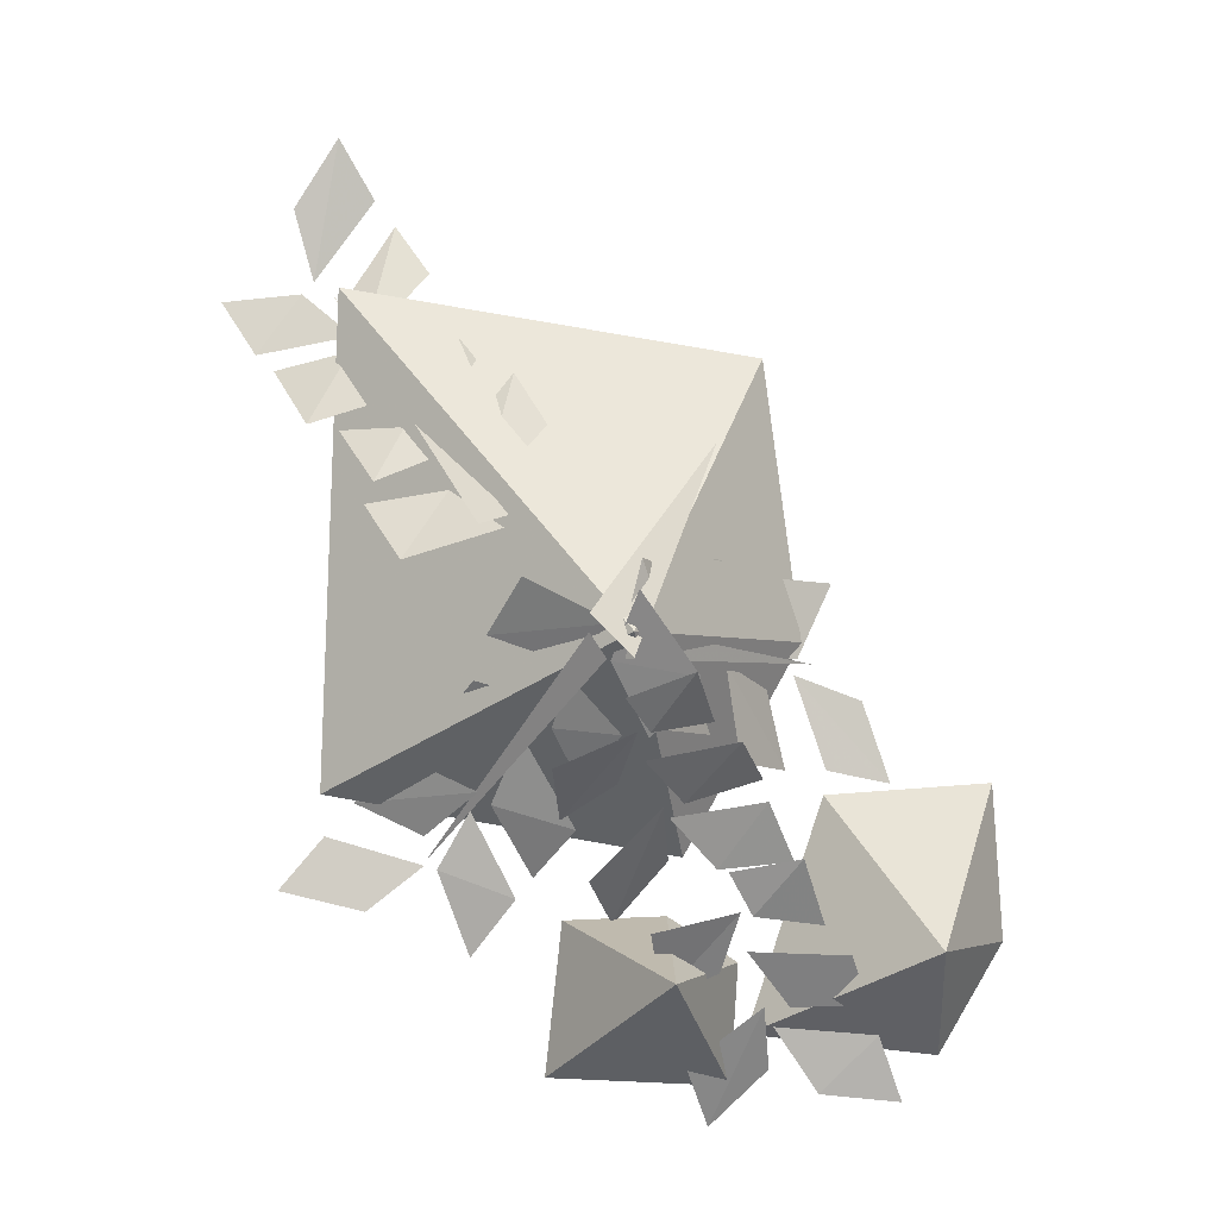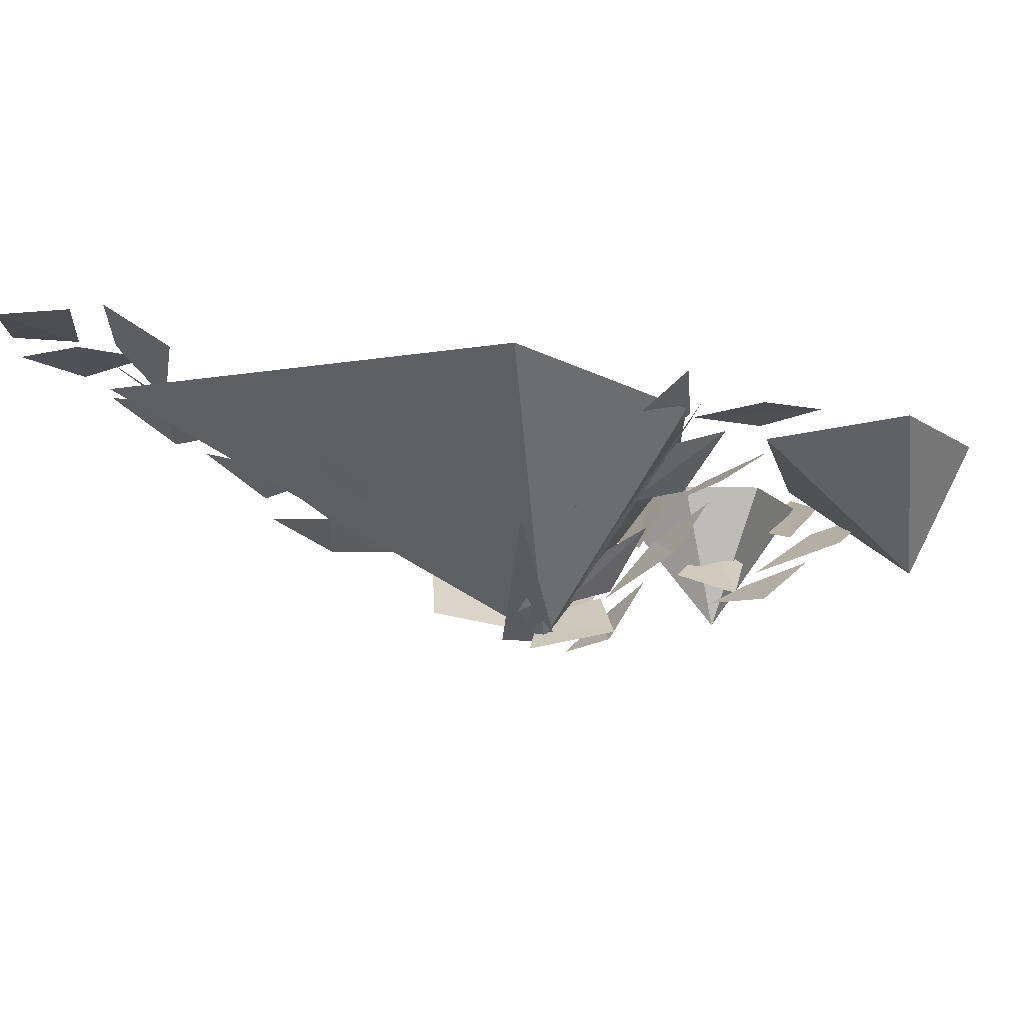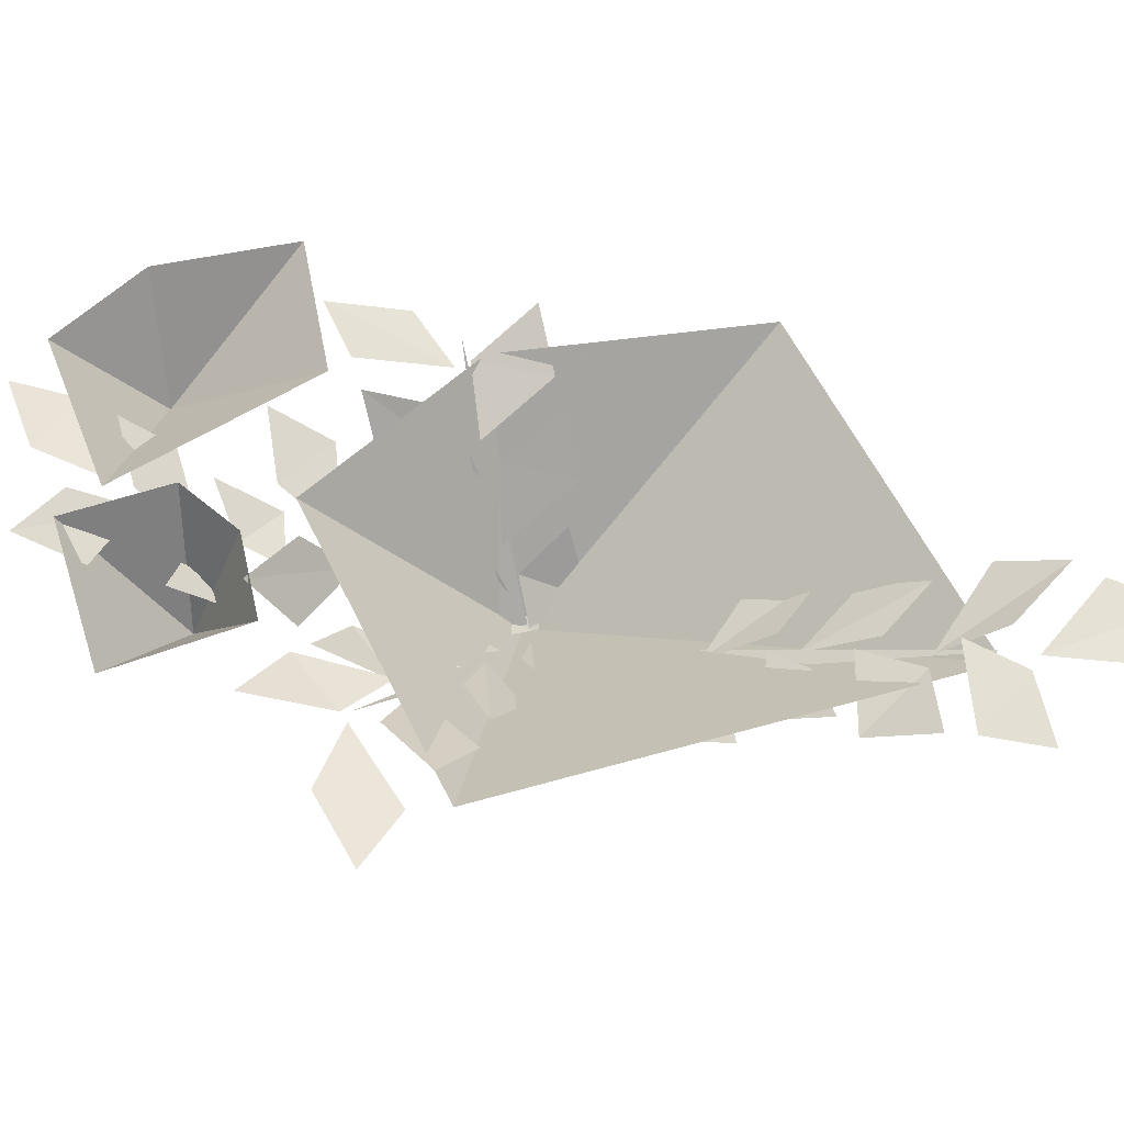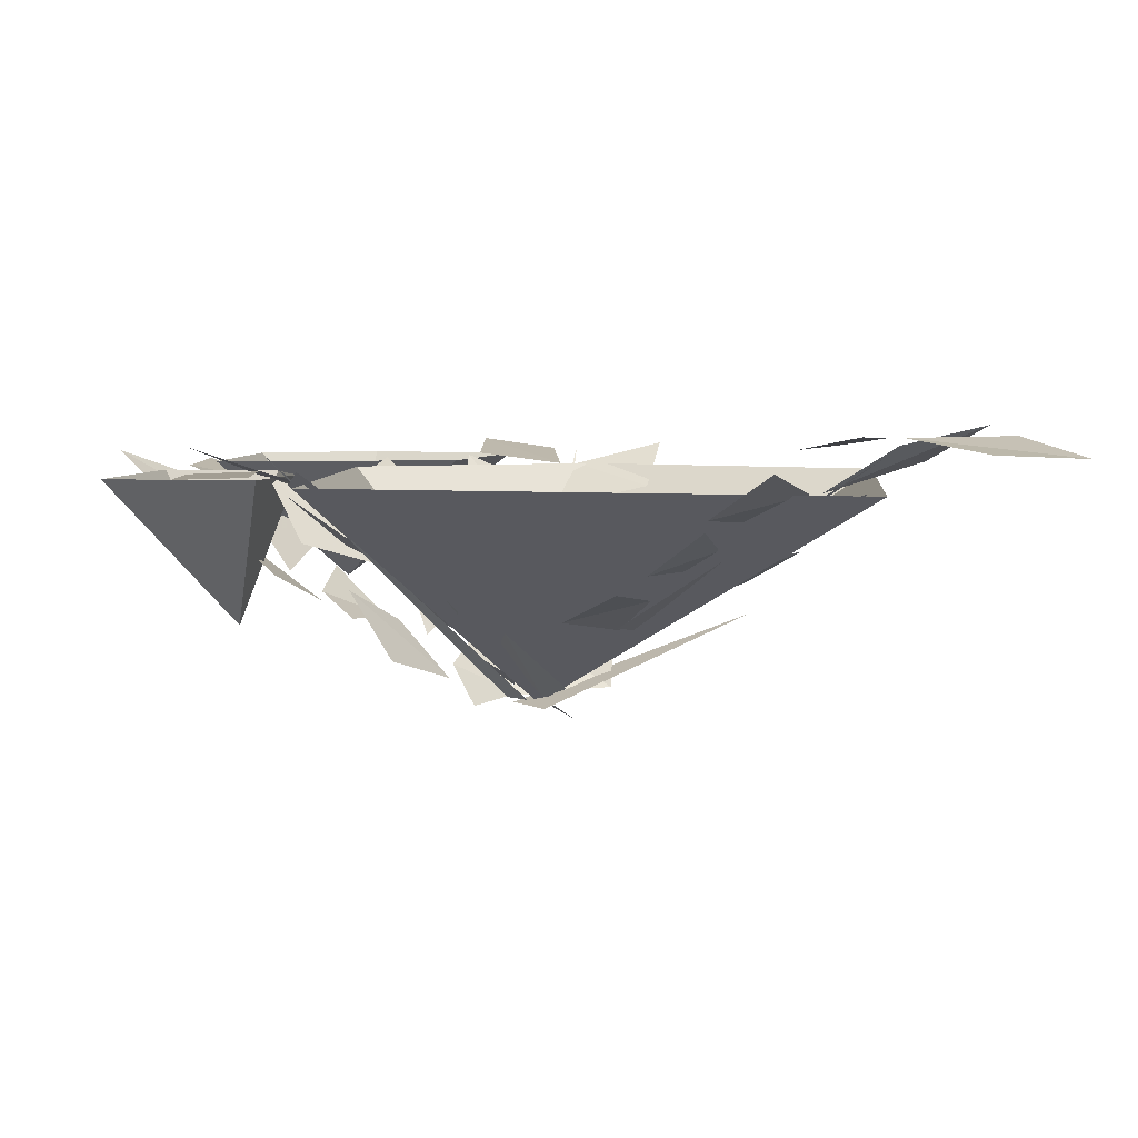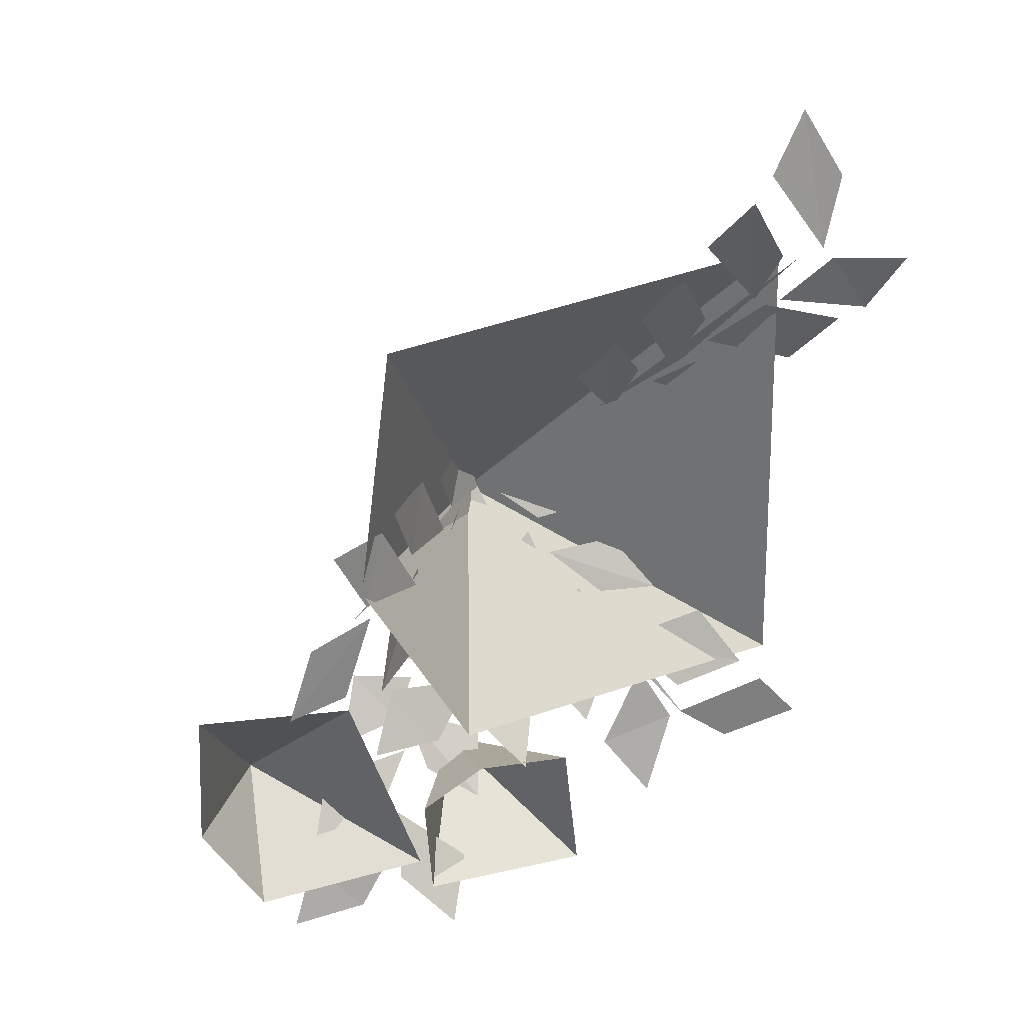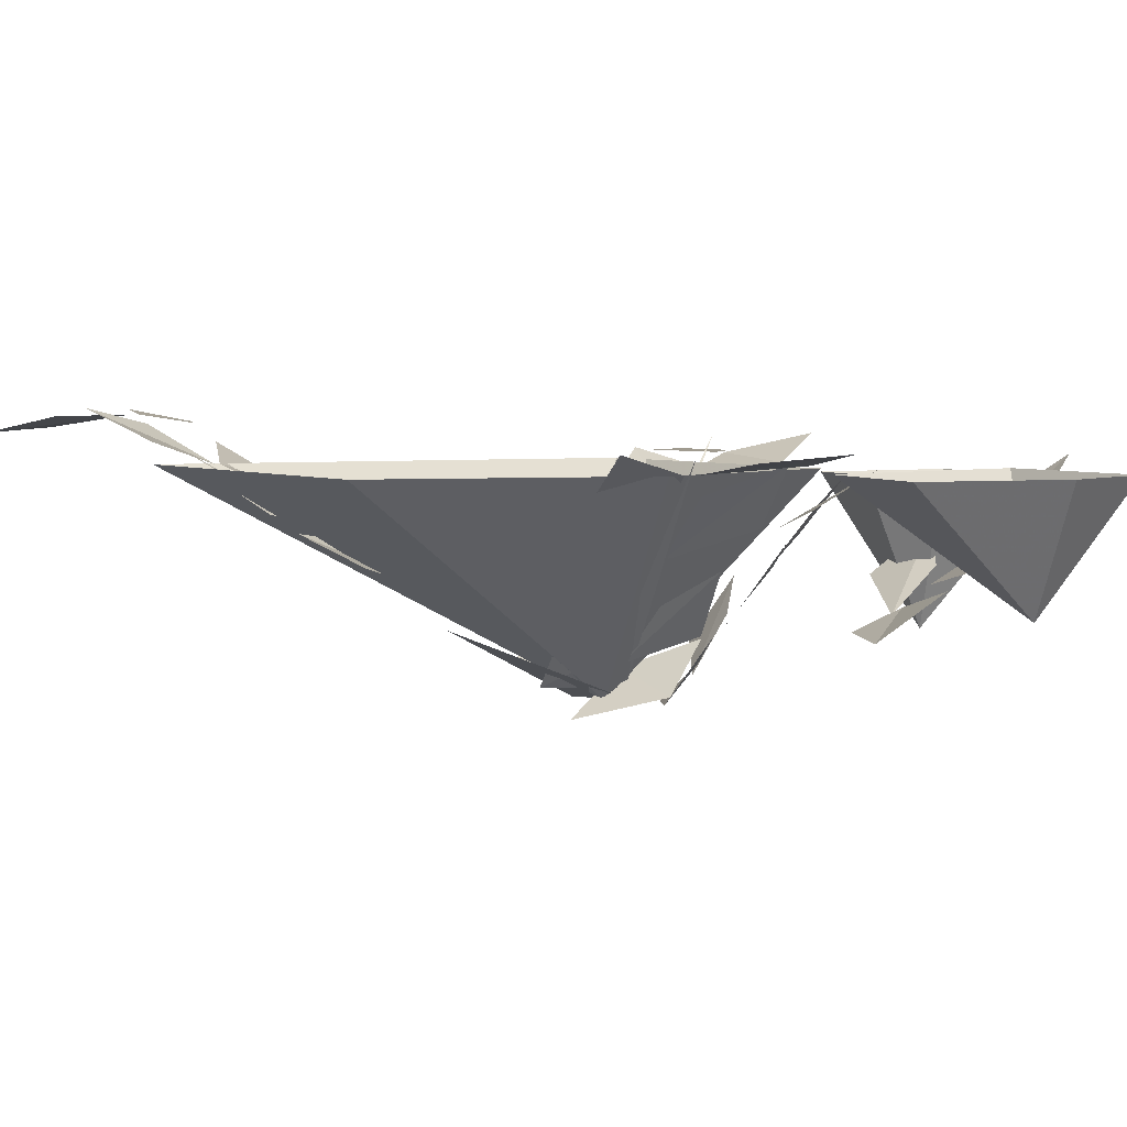
<metadata>
{"format":"obj","ext":"obj","renderer":"f3d","projection":"perspective","resolution":1024,"background":"white","views":[{"elev":-6.4,"azim":-2.0,"up":"+Z"},{"elev":-13.2,"azim":30.4,"up":"+Y"},{"elev":55.7,"azim":-105.4,"up":"+Y"},{"elev":5.2,"azim":-76.0,"up":"+Y"},{"elev":30.4,"azim":164.6,"up":"+Z"},{"elev":4.2,"azim":68.0,"up":"+Y"}]}
</metadata>
<code>
o object/rock/6
v 50 0 67
v -54 0 84
v 16 -54 -6
v 59 0 -3
v 30 0 -55
v -57 0 -40
v 105 0 -37
v 64 0 -40
v 88 -32 -77
v 107 0 -75
v 91 0 -102
v 45 0 -97
v 1 -2 -70
v -3 -2 -107
v 26 -39 -84
v 26 -2 -69
v 43 -2 -80
v 41 -2 -109
v -26 -25 30
v -46 -22 27
v -37 -29 13
v -13 -33 20
v -19 -29 27
v -3 -23 46
v -11 -15 60
v -23 -18 44
v -37 -13 47
v -53 -8 47
v -44 -18 33
v -27 -18 40
v -31 -15 46
v -20 -11 64
v -29 -1 77
v -37 -6 63
v -51 0 68
v -70 5 64
v -61 -5 49
v -38 -7 56
v -48 0 70
v -32 6 89
v -41 14 103
v -51 10 86
v -64 12 85
v -84 13 83
v -75 10 69
v -51 10 74
v -61 12 88
v -46 12 109
v -55 8 124
v -66 9 106
v 11 -47 -12
v 20 -40 -29
v 31 -52 -16
v 17 -58 3
v 12 -52 -4
v -9 -47 7
v -17 -34 -5
v -1 -39 -11
v -2 -30 -26
v 5 -23 -39
v 14 -36 -28
v 2 -39 -15
v -3 -34 -20
v -20 -29 -15
v -29 -16 -25
v -15 -22 -28
v -16 -13 -43
v -6 -5 -60
v 4 -17 -49
v -9 -24 -27
v -19 -14 -40
v -40 -8 -30
v -49 3 -42
v -32 -1 -50
v -29 2 -58
v -21 7 -79
v -10 0 -65
v -21 -3 -44
v -32 2 -57
v -56 2 -50
v -67 2 -63
v -46 2 -68
v 24 -42 -5
v 29 -34 9
v 18 -50 11
v 14 -51 -5
v 21 -45 -8
v 24 -39 -27
v 35 -23 -27
v 30 -31 -14
v 41 -19 -5
v 47 -12 13
v 36 -26 14
v 28 -35 -8
v 39 -20 -10
v 43 -13 -33
v 55 2 -34
v 50 -5 -15
v 58 0 -7
v 67 5 12
v 52 -5 12
v 42 -10 -9
v 57 0 -11
v 65 2 -34
v 81 5 -37
v 74 3 -17
v 20 -46 -28
v 35 -38 -25
v 30 -54 -15
v 14 -55 -21
v 17 -49 -28
v -2 -43 -36
v 0 -27 -47
v 13 -35 -39
v 29 -23 -43
v 48 -16 -37
v 42 -30 -29
v 19 -39 -34
v 24 -24 -44
v 7 -17 -61
v 13 -2 -71
v 26 -9 -56
v 38 -4 -58
v 57 1 -56
v 50 -9 -42
v 26 -14 -46
v 44 -32 -69
v 61 -27 -71
v 55 -39 -56
v 38 -38 -59
v 41 -34 -68
v 21 -26 -73
v 24 -14 -88
v 37 -23 -82
v 54 -15 -90
v 73 -11 -90
v 68 -21 -78
v 43 -27 -77
v 48 -15 -90
v 30 -8 -104
v 36 3 -119
v 50 -4 -105
v 62 -2 -111
v 82 -1 -113
v 76 -6 -97
v 51 -6 -95
v -32 6 -56
v 10 -52 -12
v 6 -52 -6
v -56 8 84
v -19 -32 21
v -12 -33 23
v 62 4 -8
v 16 -52 -5
v 14 -52 -12
v 36 -34 40
v 6 -54 -2
v 16 -54 -12
f 1 2 3
f 1 3 4
f 4 3 5
f 5 3 6
f 6 3 2
f 7 8 9
f 7 9 10
f 10 9 11
f 11 9 12
f 12 9 8
f 13 14 15
f 13 15 16
f 16 15 17
f 17 15 18
f 18 15 14
f 19 20 21
f 19 21 22
f 23 24 25
f 23 25 26
f 27 28 29
f 27 29 30
f 31 32 33
f 31 33 34
f 35 36 37
f 35 37 38
f 39 40 41
f 39 41 42
f 43 44 45
f 43 45 46
f 47 48 49
f 47 49 50
f 51 52 53
f 51 53 54
f 55 56 57
f 55 57 58
f 59 60 61
f 59 61 62
f 63 64 65
f 63 65 66
f 67 68 69
f 67 69 70
f 71 72 73
f 71 73 74
f 75 76 77
f 75 77 78
f 79 80 81
f 79 81 82
f 83 84 85
f 83 85 86
f 87 88 89
f 87 89 90
f 91 92 93
f 91 93 94
f 95 96 97
f 95 97 98
f 99 100 101
f 99 101 102
f 103 104 105
f 103 105 106
f 107 108 109
f 107 109 110
f 111 112 113
f 111 113 114
f 115 116 117
f 115 117 118
f 119 120 121
f 119 121 122
f 123 124 125
f 123 125 126
f 127 128 129
f 127 129 130
f 131 132 133
f 131 133 134
f 135 136 137
f 135 137 138
f 139 140 141
f 139 141 142
f 143 144 145
f 143 145 146
f 147 148 149
f 150 151 152
f 153 154 155
f 156 157 158

</code>
